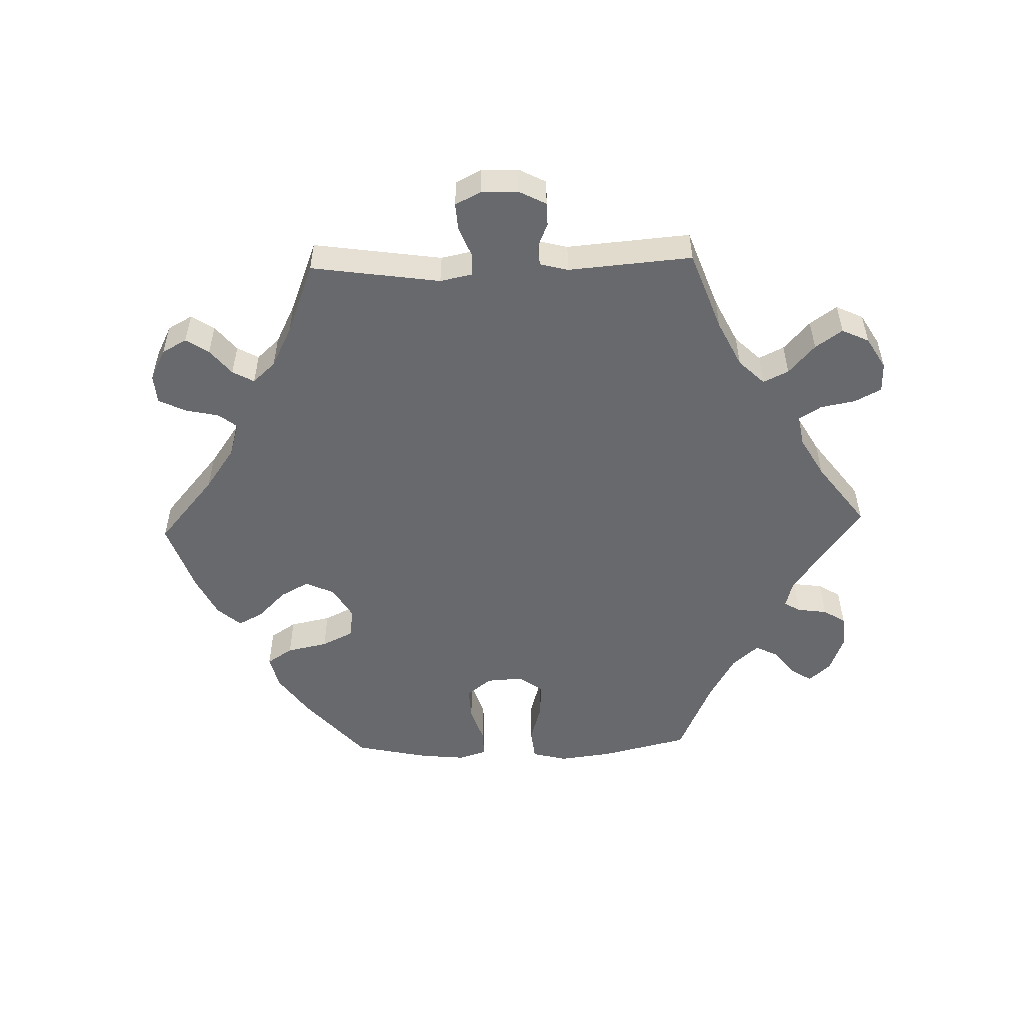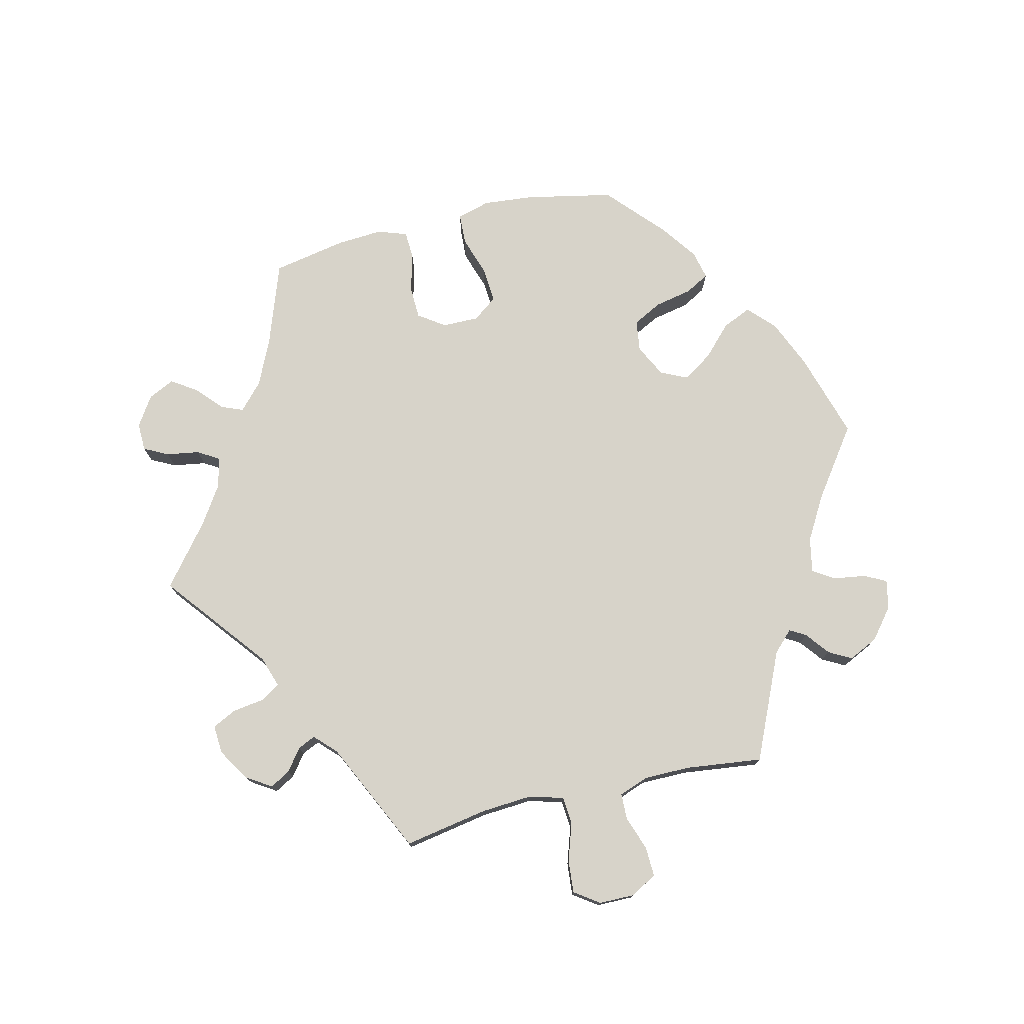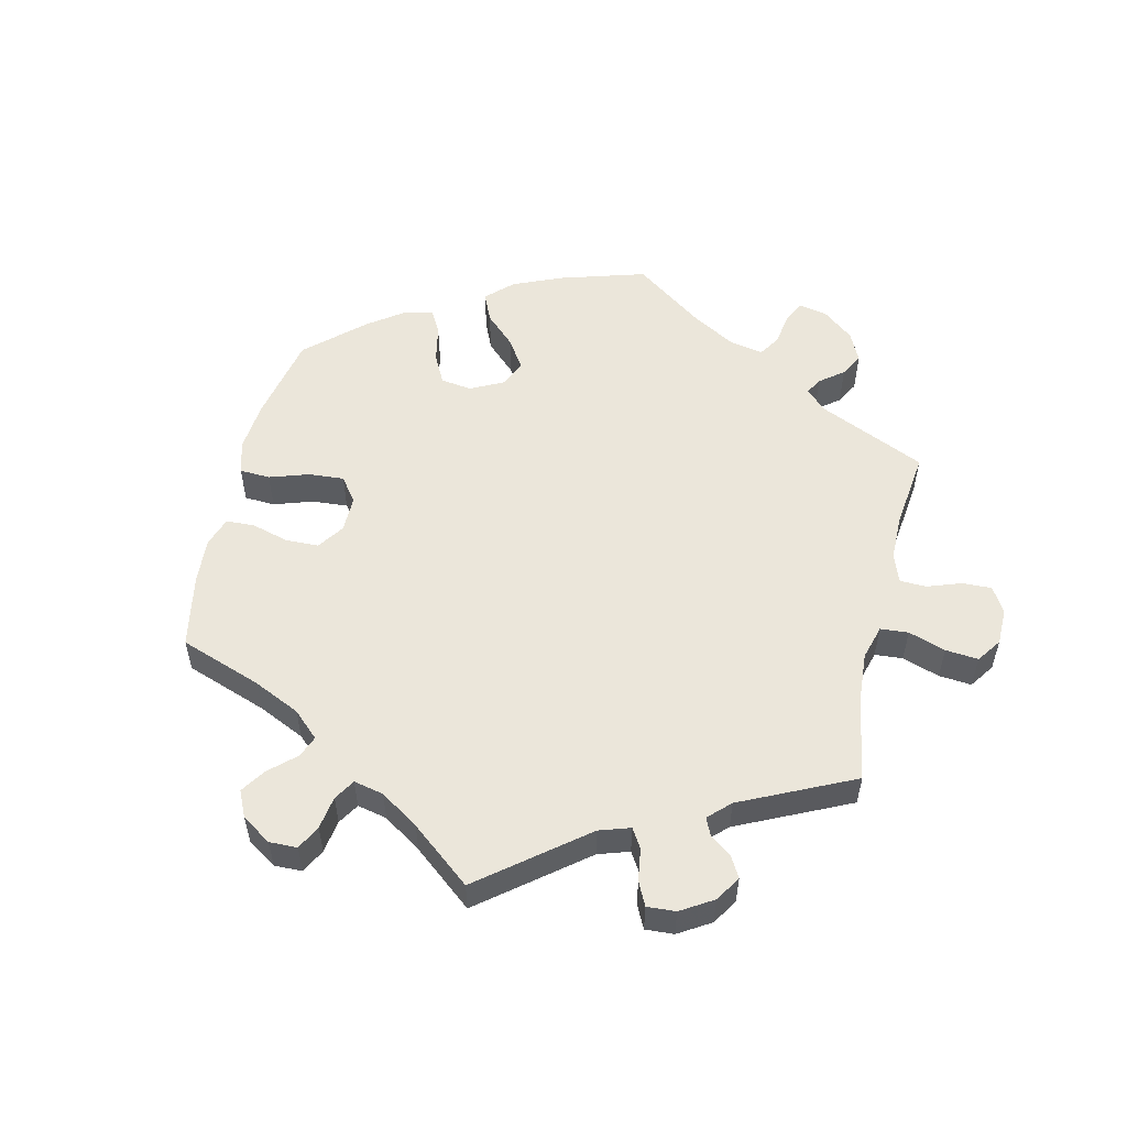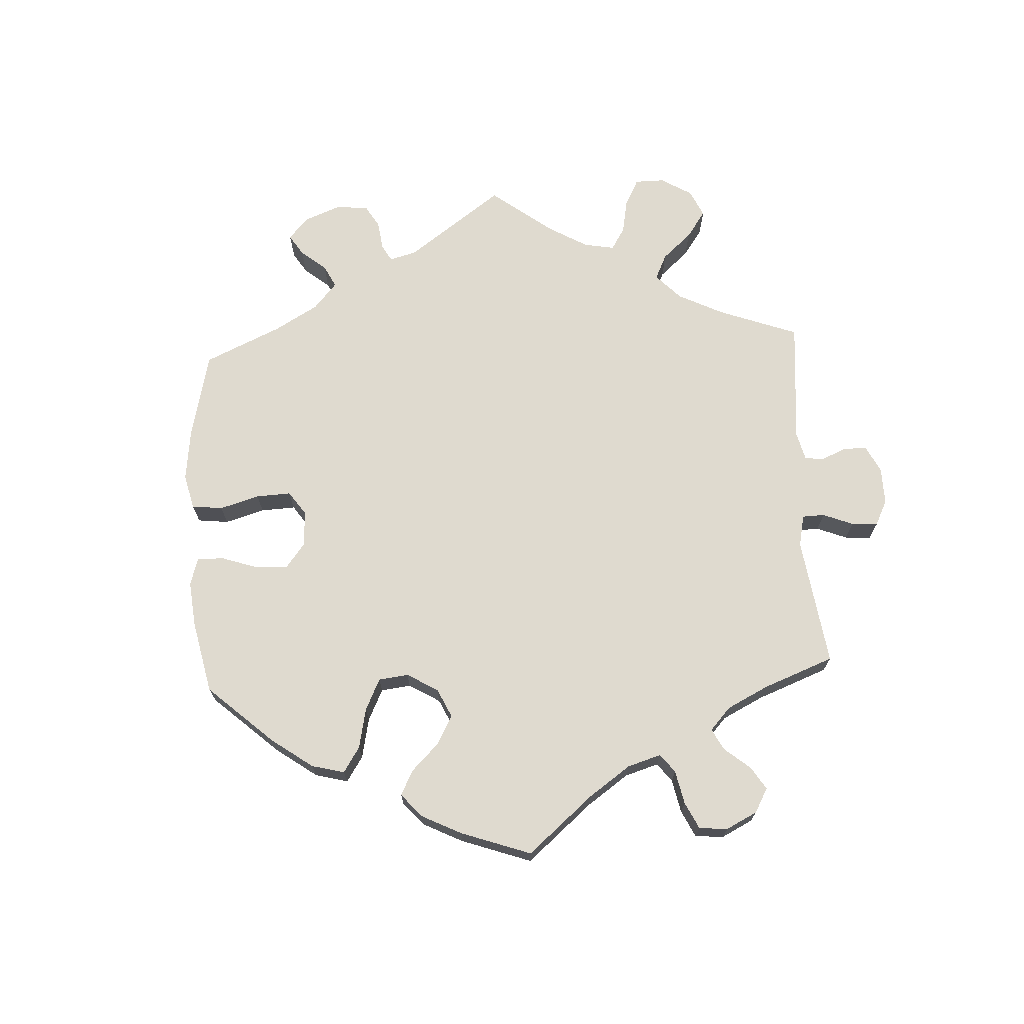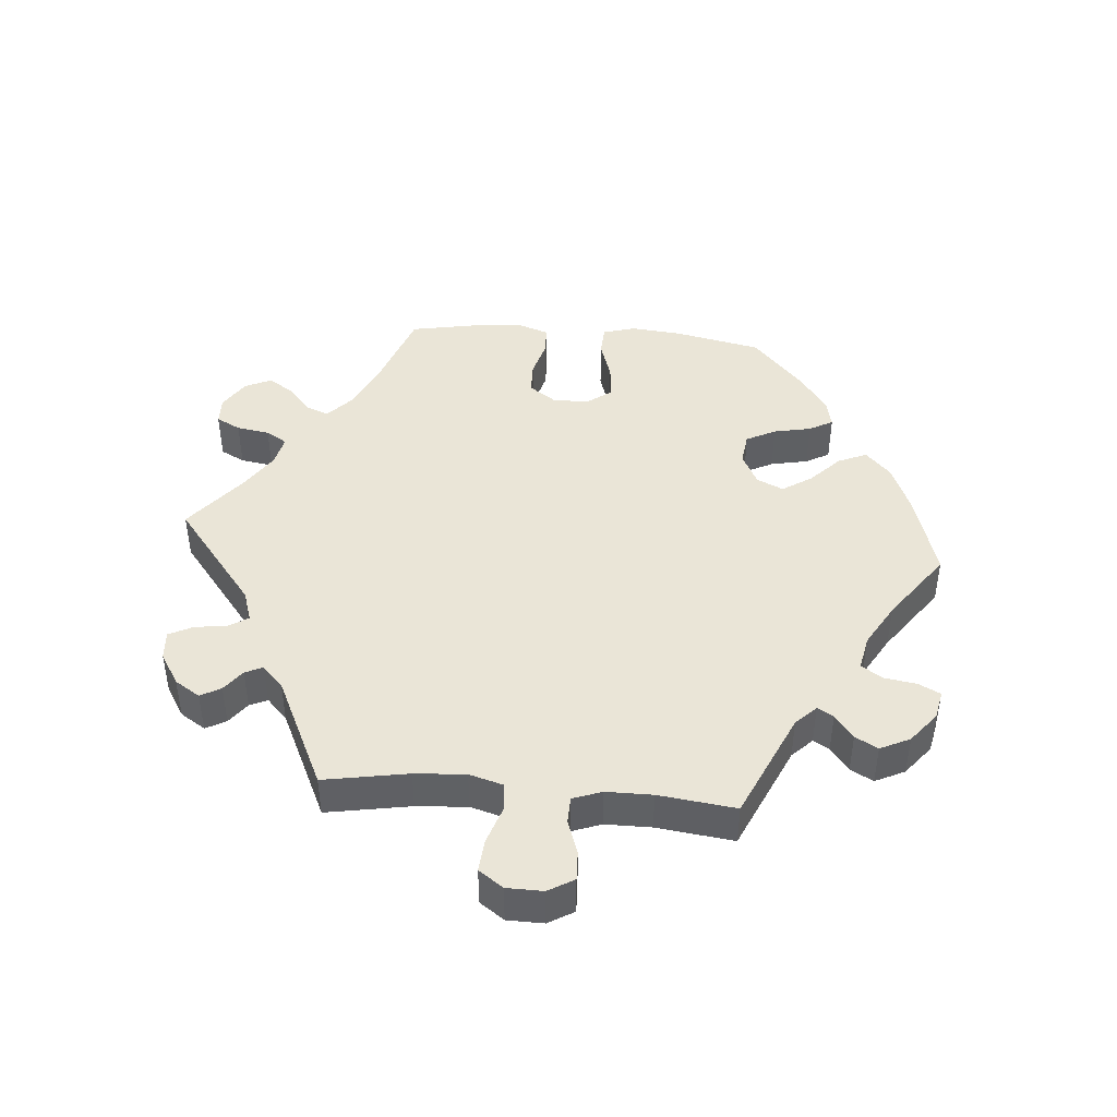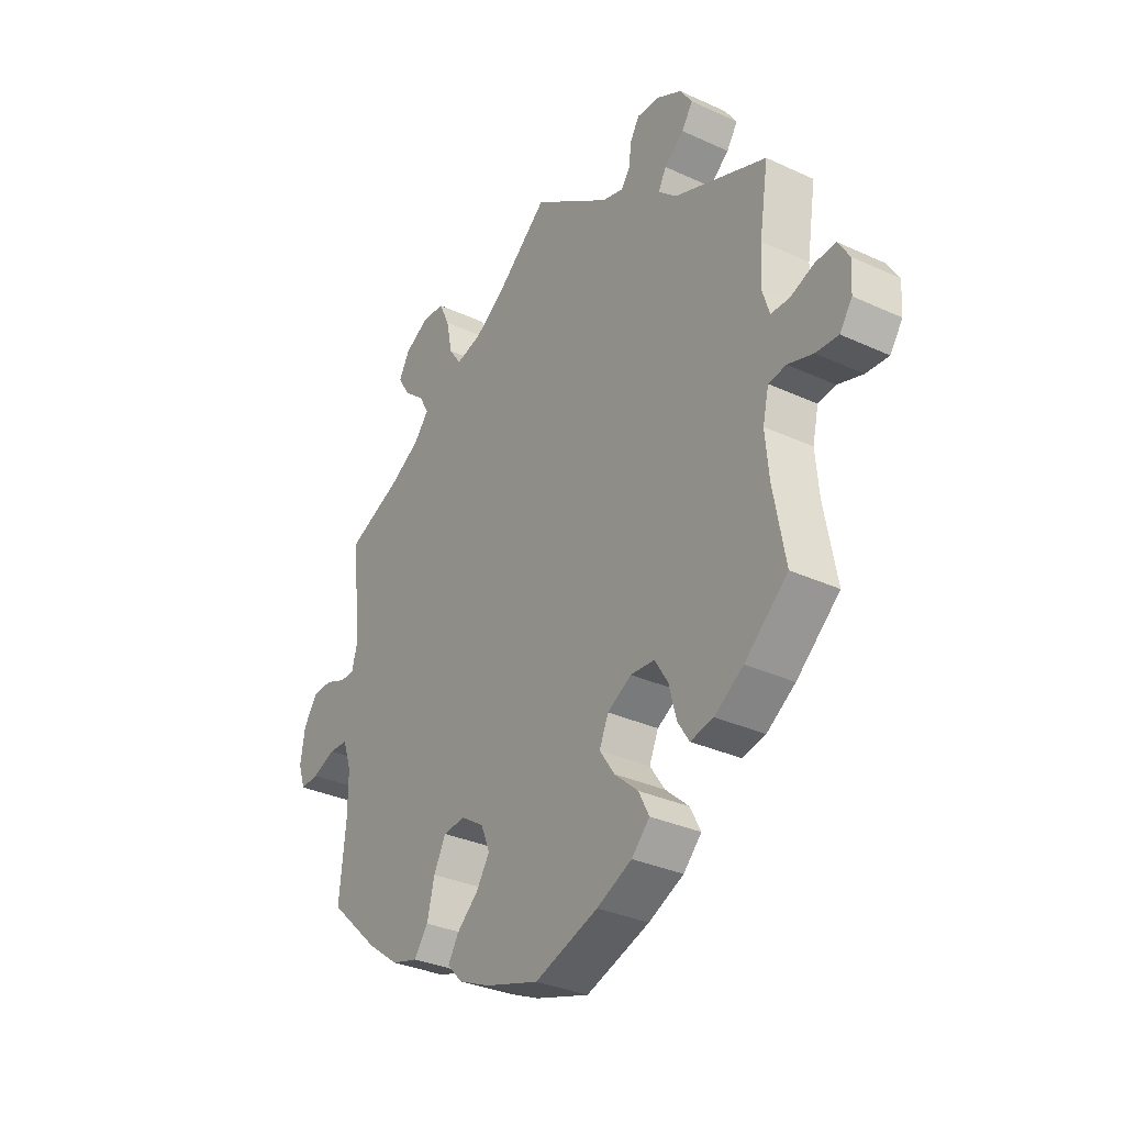
<metadata>
{"format":"obj","ext":"obj","renderer":"f3d","projection":"perspective","resolution":1024,"background":"white","views":[{"elev":-52.8,"azim":-28.2,"up":"+Y"},{"elev":76.1,"azim":16.5,"up":"+Y"},{"elev":54.7,"azim":-46.8,"up":"+Y"},{"elev":70.6,"azim":-123.0,"up":"+Y"},{"elev":44.0,"azim":34.9,"up":"+Y"},{"elev":-32.5,"azim":-122.7,"up":"+Z"}]}
</metadata>
<code>
v -0.477 0.07 -0.16
v -0.47 0.07 -0.083
v -0.482 0.07 -0.031
v -0.517 0.07 -0.026
v -0.567 0.07 -0.042
v -0.612 0.07 -0.045
v -0.637 0.07 -0.009
v -0.64 0.07 0.044
v -0.618 0.07 0.08
v -0.577 0.07 0.078
v -0.53 0.07 0.06
v -0.493 0.07 0.061
v -0.479 0.07 0.105
v -0.483 0.07 0.174
v -0.501 0.07 0.289
v -0.317 0.07 0.362
v -0.28 0.07 0.395
v -0.296 0.07 0.425
v -0.335 0.07 0.456
v -0.357 0.07 0.489
v -0.333 0.07 0.525
v -0.283 0.07 0.552
v -0.238 0.07 0.554
v -0.22 0.07 0.524
v -0.215 0.07 0.483
v -0.198 0.07 0.459
v -0.155 0.07 0.471
v 0 0.07 0.578
v 0.099 0.07 0.495
v 0.163 0.07 0.452
v 0.215 0.07 0.439
v 0.239 0.07 0.474
v 0.251 0.07 0.532
v 0.272 0.07 0.577
v 0.317 0.07 0.581
v 0.365 0.07 0.554
v 0.387 0.07 0.515
v 0.363 0.07 0.477
v 0.322 0.07 0.442
v 0.303 0.07 0.407
v 0.333 0.07 0.371
v 0.393 0.07 0.336
v 0.501 0.07 0.29
v 0.483 0.07 0.113
v 0.494 0.07 0.072
v 0.522 0.07 0.072
v 0.564 0.07 0.089
v 0.603 0.07 0.088
v 0.631 0.07 0.047
v 0.64 0.07 -0.011
v 0.626 0.07 -0.053
v 0.589 0.07 -0.051
v 0.543 0.07 -0.033
v 0.505 0.07 -0.035
v 0.488 0.07 -0.085
v 0.488 0.07 -0.161
v 0.501 0.07 -0.288
v 0.402 0.07 -0.381
v 0.338 0.07 -0.429
v 0.286 0.07 -0.444
v 0.258 0.07 -0.406
v 0.243 0.07 -0.345
v 0.219 0.07 -0.298
v 0.175 0.07 -0.294
v 0.129 0.07 -0.324
v 0.111 0.07 -0.368
v 0.138 0.07 -0.41
v 0.181 0.07 -0.448
v 0.202 0.07 -0.483
v 0.172 0.07 -0.515
v 0.11 0.07 -0.543
v 0.001 0.07 -0.578
v -0.126 0.07 -0.536
v -0.196 0.07 -0.504
v -0.232 0.07 -0.467
v -0.211 0.07 -0.426
v -0.164 0.07 -0.384
v -0.134 0.07 -0.34
v -0.152 0.07 -0.298
v -0.2 0.07 -0.271
v -0.248 0.07 -0.275
v -0.274 0.07 -0.317
v -0.289 0.07 -0.374
v -0.312 0.07 -0.41
v -0.358 0.07 -0.401
v -0.415 0.07 -0.363
v -0.501 0.07 -0.289
v -0.477 0 -0.16
v -0.47 0 -0.083
v -0.482 0 -0.031
v -0.517 0 -0.026
v -0.567 0 -0.042
v -0.612 0 -0.045
v -0.637 0 -0.009
v -0.64 0 0.044
v -0.618 0 0.08
v -0.577 0 0.078
v -0.53 0 0.06
v -0.493 0 0.061
v -0.479 0 0.105
v -0.483 0 0.174
v -0.501 0 0.289
v -0.317 0 0.362
v -0.28 0 0.395
v -0.296 0 0.425
v -0.335 0 0.456
v -0.357 0 0.489
v -0.333 0 0.525
v -0.283 0 0.552
v -0.238 0 0.554
v -0.22 0 0.524
v -0.215 0 0.483
v -0.198 0 0.459
v -0.155 0 0.471
v 0 0 0.578
v 0.099 0 0.495
v 0.163 0 0.452
v 0.215 0 0.439
v 0.239 0 0.474
v 0.251 0 0.532
v 0.272 0 0.577
v 0.317 0 0.581
v 0.365 0 0.554
v 0.387 0 0.515
v 0.363 0 0.477
v 0.322 0 0.442
v 0.303 0 0.407
v 0.333 0 0.371
v 0.393 0 0.336
v 0.501 0 0.29
v 0.483 0 0.113
v 0.494 0 0.072
v 0.522 0 0.072
v 0.564 0 0.089
v 0.603 0 0.088
v 0.631 0 0.047
v 0.64 0 -0.011
v 0.626 0 -0.053
v 0.589 0 -0.051
v 0.543 0 -0.033
v 0.505 0 -0.035
v 0.488 0 -0.085
v 0.488 0 -0.161
v 0.501 0 -0.288
v 0.402 0 -0.381
v 0.338 0 -0.429
v 0.286 0 -0.444
v 0.258 0 -0.406
v 0.243 0 -0.345
v 0.219 0 -0.298
v 0.175 0 -0.294
v 0.129 0 -0.324
v 0.111 0 -0.368
v 0.138 0 -0.41
v 0.181 0 -0.448
v 0.202 0 -0.483
v 0.172 0 -0.515
v 0.11 0 -0.543
v 0.001 0 -0.578
v -0.126 0 -0.536
v -0.196 0 -0.504
v -0.232 0 -0.467
v -0.211 0 -0.426
v -0.164 0 -0.384
v -0.134 0 -0.34
v -0.152 0 -0.298
v -0.2 0 -0.271
v -0.248 0 -0.275
v -0.274 0 -0.317
v -0.289 0 -0.374
v -0.312 0 -0.41
v -0.358 0 -0.401
v -0.415 0 -0.363
v -0.501 0 -0.289
f 86 87 1
f 85 86 1 2
f 82 83 84 85
f 81 82 85 2
f 80 81 2 3
f 79 80 3
f 74 75 76 77
f 74 77 78
f 73 74 78
f 72 73 78
f 71 72 78 79
f 67 68 69 70
f 66 67 70 71
f 59 60 61 62
f 59 62 63
f 56 57 58 59
f 55 56 59 63
f 54 55 63 64
f 50 51 52 53
f 50 53 54
f 49 50 54
f 46 47 48 49
f 45 46 49 54
f 44 45 54 64
f 42 43 44 64
f 36 37 38 39
f 36 39 40
f 35 36 40
f 32 33 34 35
f 31 32 35 40
f 30 31 40 41
f 27 28 29
f 26 27 29 30
f 22 23 24 25
f 22 25 26
f 21 22 26
f 18 19 20 21
f 17 18 21 26
f 16 17 26 30
f 14 15 16 30
f 8 9 10 11
f 8 11 12
f 7 8 12
f 4 5 6 7
f 4 7 12
f 3 4 12 13
f 66 71 79
f 65 66 79 3
f 64 65 3 13
f 30 41 42 64
f 13 14 30 64
f 88 174 173
f 89 88 173 172
f 172 171 170 169
f 89 172 169 168
f 90 89 168 167
f 90 167 166
f 164 163 162 161
f 165 164 161
f 165 161 160
f 165 160 159
f 166 165 159 158
f 157 156 155 154
f 158 157 154 153
f 149 148 147 146
f 150 149 146
f 146 145 144 143
f 150 146 143 142
f 151 150 142 141
f 140 139 138 137
f 141 140 137
f 141 137 136
f 136 135 134 133
f 141 136 133 132
f 151 141 132 131
f 151 131 130 129
f 126 125 124 123
f 127 126 123
f 127 123 122
f 122 121 120 119
f 127 122 119 118
f 128 127 118 117
f 116 115 114
f 117 116 114 113
f 112 111 110 109
f 113 112 109
f 113 109 108
f 108 107 106 105
f 113 108 105 104
f 117 113 104 103
f 117 103 102 101
f 98 97 96 95
f 99 98 95
f 99 95 94
f 94 93 92 91
f 99 94 91
f 100 99 91 90
f 166 158 153
f 90 166 153 152
f 100 90 152 151
f 151 129 128 117
f 151 117 101 100
f 1 88 89 2
f 2 89 90 3
f 3 90 91 4
f 4 91 92 5
f 5 92 93 6
f 6 93 94 7
f 7 94 95 8
f 8 95 96 9
f 9 96 97 10
f 10 97 98 11
f 11 98 99 12
f 12 99 100 13
f 13 100 101 14
f 14 101 102 15
f 15 102 103 16
f 16 103 104 17
f 17 104 105 18
f 18 105 106 19
f 19 106 107 20
f 20 107 108 21
f 21 108 109 22
f 22 109 110 23
f 23 110 111 24
f 24 111 112 25
f 25 112 113 26
f 26 113 114 27
f 27 114 115 28
f 28 115 116 29
f 29 116 117 30
f 30 117 118 31
f 31 118 119 32
f 32 119 120 33
f 33 120 121 34
f 34 121 122 35
f 35 122 123 36
f 36 123 124 37
f 37 124 125 38
f 38 125 126 39
f 39 126 127 40
f 40 127 128 41
f 41 128 129 42
f 42 129 130 43
f 43 130 131 44
f 44 131 132 45
f 45 132 133 46
f 46 133 134 47
f 47 134 135 48
f 48 135 136 49
f 49 136 137 50
f 50 137 138 51
f 51 138 139 52
f 52 139 140 53
f 53 140 141 54
f 54 141 142 55
f 55 142 143 56
f 56 143 144 57
f 57 144 145 58
f 58 145 146 59
f 59 146 147 60
f 60 147 148 61
f 61 148 149 62
f 62 149 150 63
f 63 150 151 64
f 64 151 152 65
f 65 152 153 66
f 66 153 154 67
f 67 154 155 68
f 68 155 156 69
f 69 156 157 70
f 70 157 158 71
f 71 158 159 72
f 72 159 160 73
f 73 160 161 74
f 74 161 162 75
f 75 162 163 76
f 76 163 164 77
f 77 164 165 78
f 78 165 166 79
f 79 166 167 80
f 80 167 168 81
f 81 168 169 82
f 82 169 170 83
f 83 170 171 84
f 84 171 172 85
f 85 172 173 86
f 86 173 174 87
f 87 174 88 1

</code>
